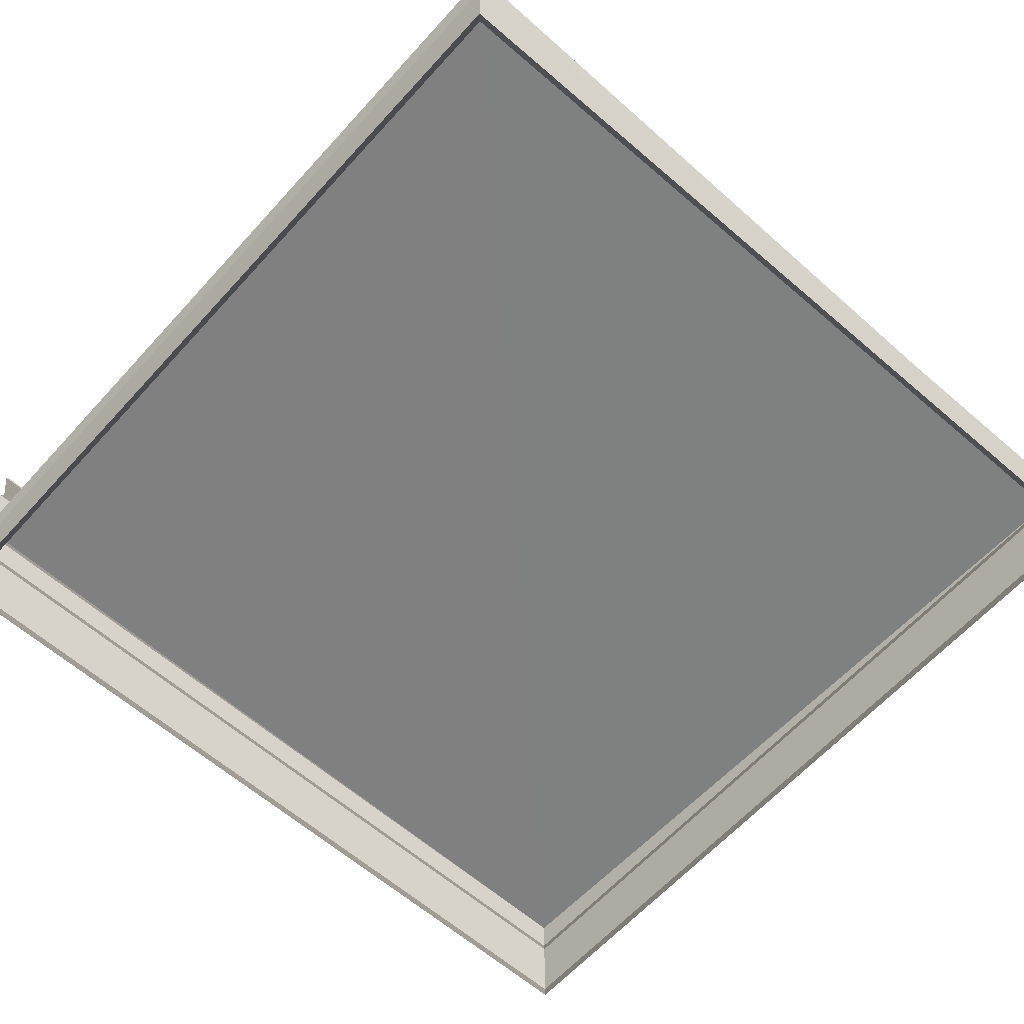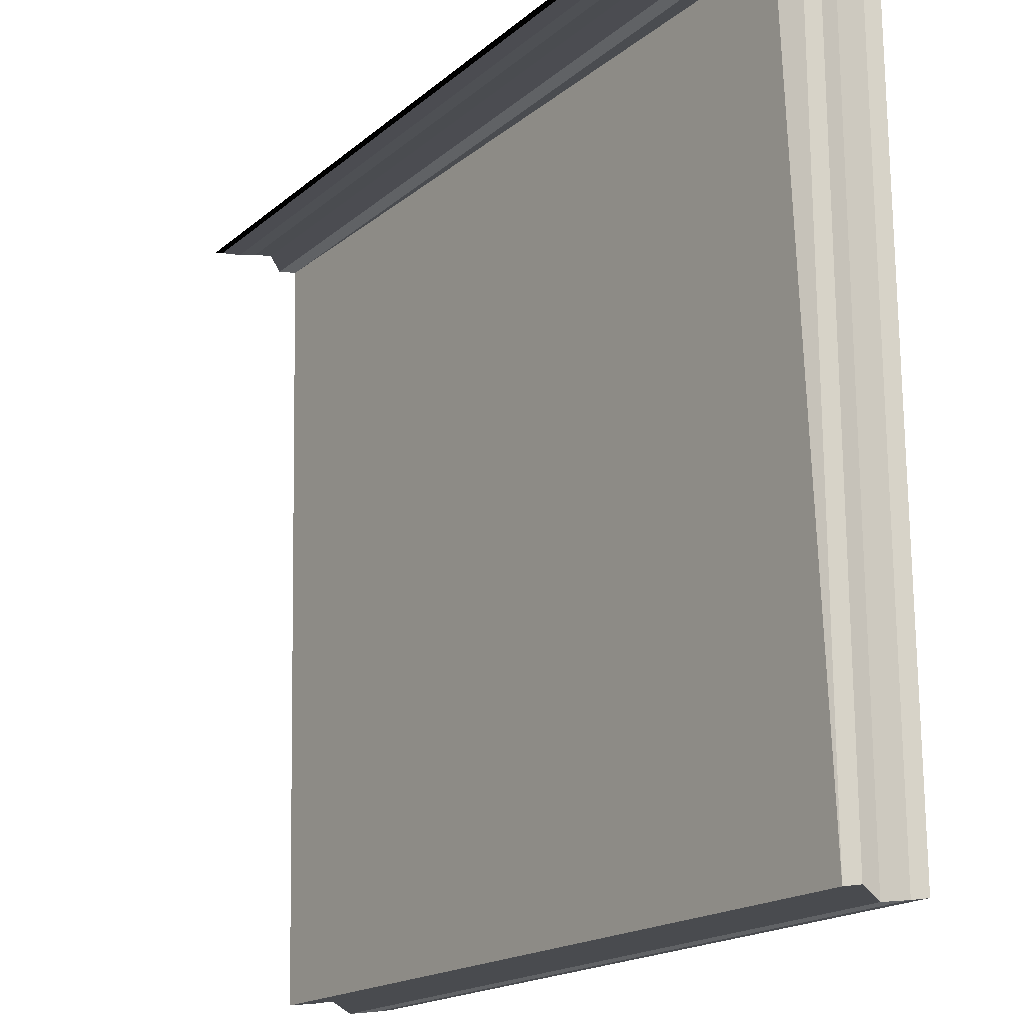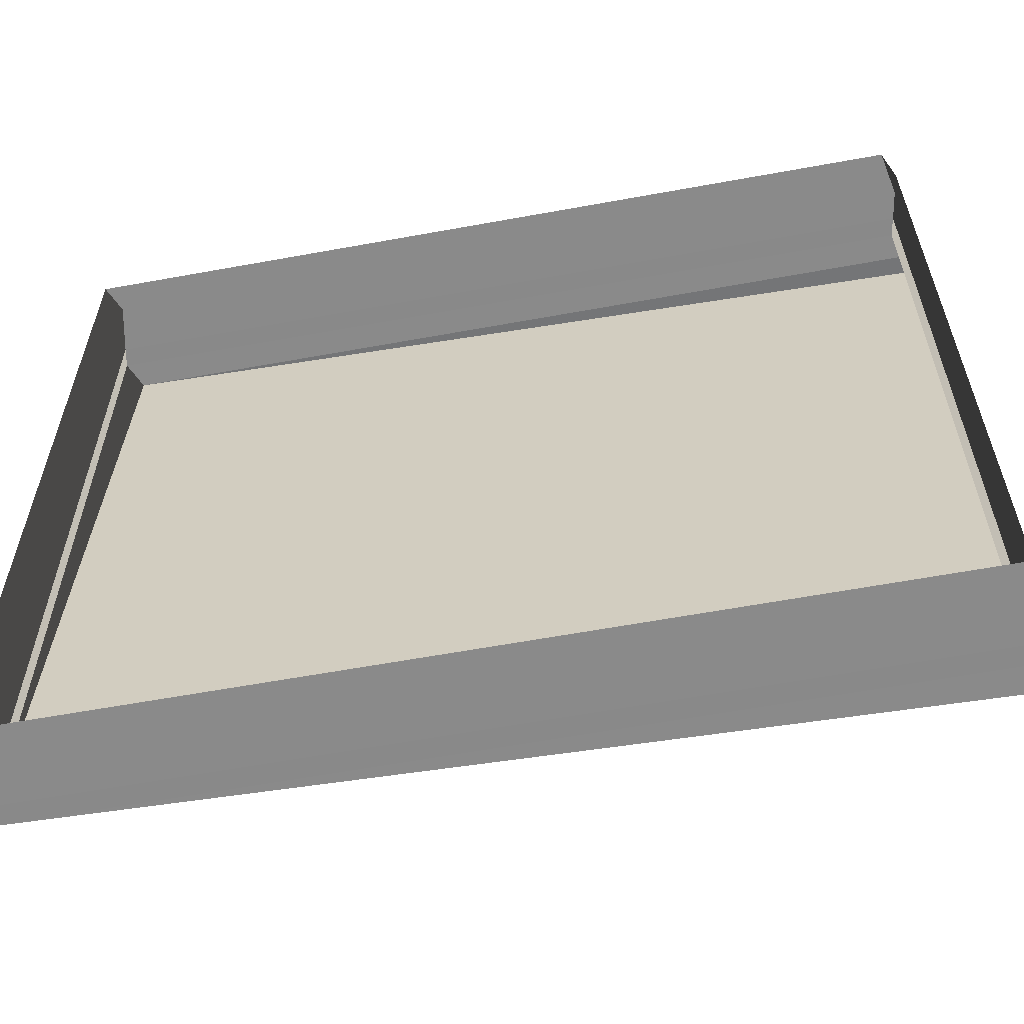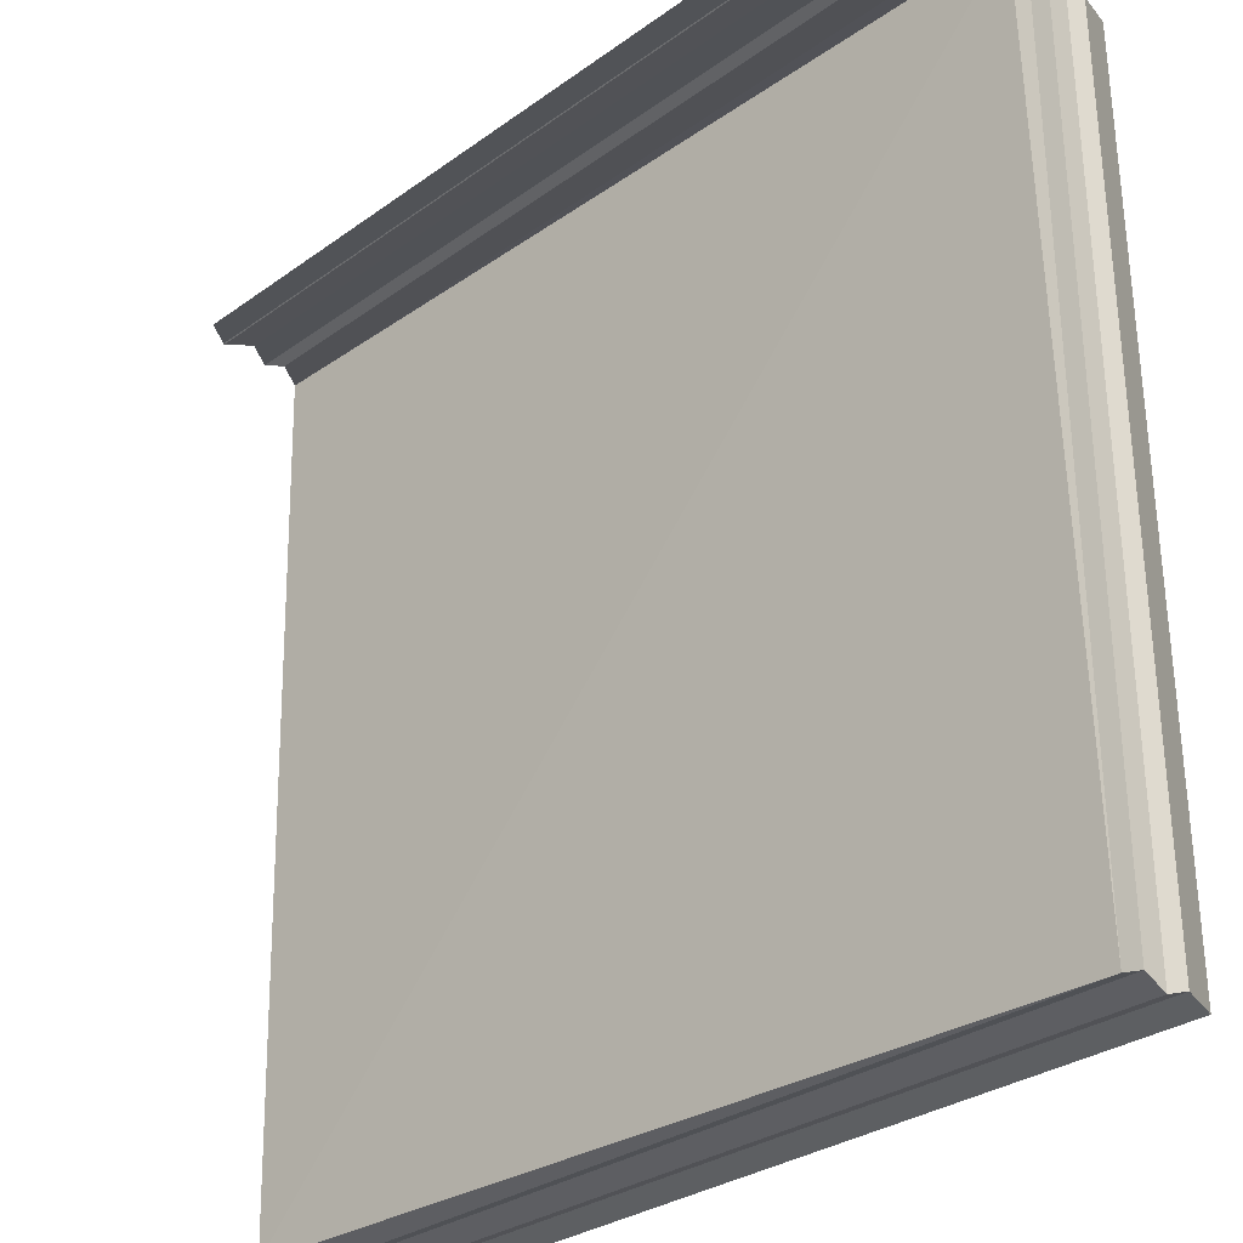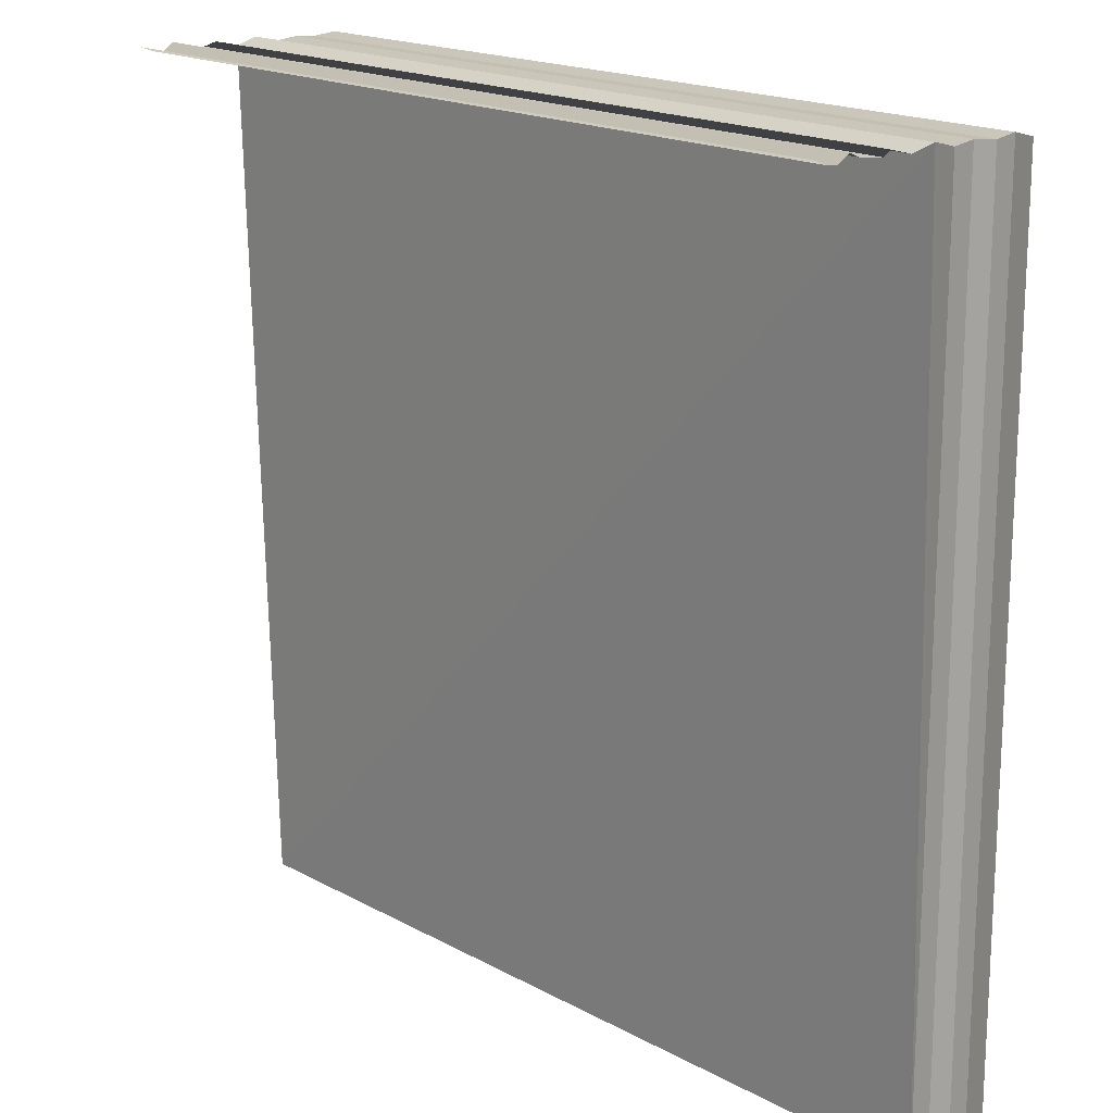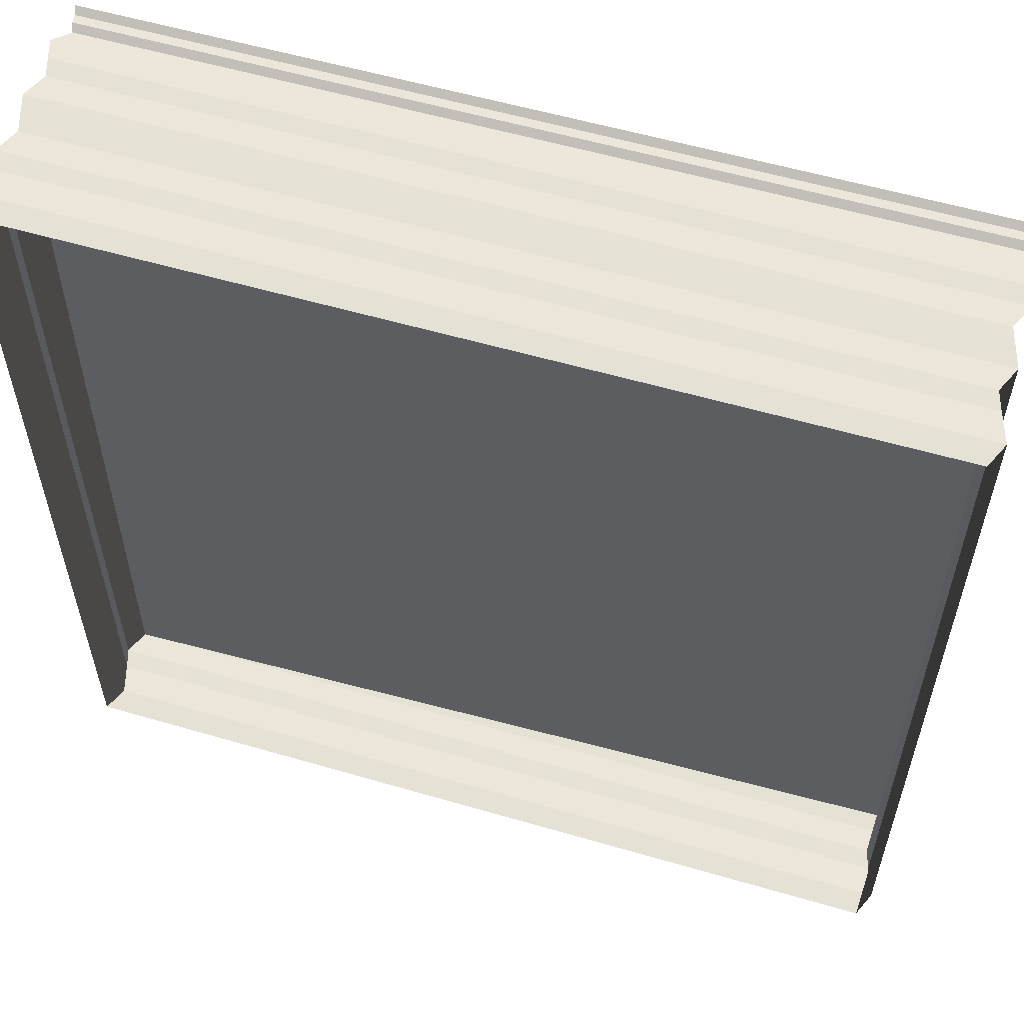
<metadata>
{"format":"obj","ext":"obj","renderer":"f3d","projection":"perspective","resolution":1024,"background":"white","views":[{"elev":-60.3,"azim":-41.7,"up":"+Z"},{"elev":-18.5,"azim":56.8,"up":"+Y"},{"elev":-60.4,"azim":-169.4,"up":"+Y"},{"elev":-30.9,"azim":45.7,"up":"+Y"},{"elev":17.3,"azim":48.8,"up":"+Y"},{"elev":57.4,"azim":-163.4,"up":"+Y"}]}
</metadata>
<code>
o 3168
v 2243 1880 8.43
v 2243 1880 8.43
v 2243 1880 8.43
v 2243 1880 8.43
v 2243 1880 8.431
v 2243 1880 8.43
v 2243 1880 8.43
v 2243 1880 8.431
v 2243 1880 8.431
v 2243 1880 8.431
v 2243 1880 8.431
v 2243 1880 8.431
v 2243 1880 8.431
v 2243 1880 8.431
v 2243 1880 8.431
v 2243 1880 8.431
v 2243 1880 8.431
v 2243 1880 8.431
v 2243 1880 8.431
v 2243 1880 8.431
v 2243 1880 8.431
v 2243 1880 8.431
v 2243 1880 8.431
v 2243 1880 8.431
v 2243 1880 8.431
v 2243 1880 8.431
v 2243 1880 8.431
v 2243 1880 8.431
v 2243 1880 8.43
v 2243 1880 8.43
v 2243 1880 8.43
v 2243 1880 8.43
v 2243 1880 8.43
v 2243 1880 8.43
v 2243 1880 8.431
v 2243 1880 8.431
v 2243 1880 8.431
v 2243 1880 8.431
v 2243 1880 8.431
v 2243 1880 8.431
v 2243 1880 8.431
v 2243 1880 8.431
v 2243 1880 8.431
v 2243 1880 8.431
v 2243 1880 8.43
v 2243 1880 8.43
v 2243 1880 8.43
v 2243 1880 8.43
v 2243 1880 8.43
v 2243 1880 8.43
v 2243 1880 8.432
v 2243 1880 8.432
v 2243 1880 8.431
v 2243 1880 8.431
v 2243 1880 8.431
v 2243 1880 8.431
v 2243 1880 8.431
v 2243 1880 8.431
v 2243 1880 8.431
v 2243 1880 8.431
v 2243 1880 8.431
v 2243 1880 8.431
v 2243 1880 8.431
v 2243 1880 8.431
v 2243 1880 8.431
v 2243 1880 8.431
v 2243 1880 8.431
v 2243 1880 8.431
v 2243 1880 8.43
v 2243 1880 8.43
v 2243 1880 8.43
v 2243 1880 8.43
v 2243 1880 8.43
v 2243 1880 8.43
v 2243 1880 8.432
v 2243 1880 8.431
v 2243 1880 8.432
v 2243 1880 8.432
v 2243 1880 8.432
v 2243 1880 8.432
v 2243 1880 8.432
v 2243 1880 8.432
v 2243 1880 8.432
v 2243 1880 8.432
v 2243 1880 8.432
v 2243 1880 8.432
v 2243 1880 8.432
v 2243 1880 8.432
v 2243 1880 8.432
v 2243 1880 8.432
v 2243 1880 8.432
v 2243 1880 8.432
v 2243 1880 8.432
v 2243 1880 8.432
v 2243 1880 8.432
v 2243 1880 8.432
v 2243 1880 8.432
v 2243 1880 8.432
v 2243 1880 8.432
v 2243 1880 8.432
v 2243 1880 8.432
v 2243 1880 8.432
v 2243 1880 8.432
v 2243 1880 8.432
v 2243 1880 8.432
v 2243 1880 8.432
v 2243 1880 8.432
v 2243 1880 8.432
v 2243 1880 8.432
v 2243 1880 8.432
v 2243 1880 8.432
v 2243 1880 8.432
v 2243 1880 8.432
v 2243 1880 8.432
v 2243 1880 8.432
v 2243 1880 8.432
v 2243 1880 8.432
v 2243 1880 8.432
v 2243 1880 8.433
v 2243 1880 8.432
v 2243 1880 8.433
v 2243 1880 8.432
v 2243 1880 8.432
v 2243 1880 8.433
v 2243 1880 8.432
v 2243 1880 8.433
v 2243 1880 8.433
v 2243 1880 8.433
v 2243 1880 8.433
v 2243 1880 8.433
v 2243 1880 8.433
v 2243 1880 8.433
v 2243 1880 8.433
v 2243 1880 8.433
v 2243 1880 8.433
v 2243 1880 8.433
v 2243 1880 8.433
v 2243 1880 8.433
v 2243 1880 8.433
v 2243 1880 8.433
v 2243 1880 8.433
v 2243 1880 8.433
v 2243 1880 8.433
v 2243 1880 8.433
v 2243 1880 8.433
v 2243 1880 8.433
f 1 2 3
f 3 4 5
f 4 6 7
f 5 8 9
f 8 7 10
f 9 11 12
f 11 10 13
f 12 14 15
f 14 13 16
f 17 16 18
f 19 20 17
f 20 21 22
f 23 22 24
f 25 24 26
f 27 28 19
f 28 29 21
f 30 31 29
f 32 30 27
f 33 34 32
f 35 36 25
f 36 37 38
f 39 38 40
f 41 40 42
f 43 44 35
f 44 45 37
f 46 47 45
f 48 46 43
f 49 50 48
f 51 42 52
f 53 54 52
f 55 56 54
f 15 57 52
f 58 59 51
f 59 60 57
f 61 62 58
f 62 63 60
f 64 65 61
f 65 66 63
f 67 68 64
f 68 69 66
f 70 71 69
f 72 70 67
f 73 74 72
f 75 76 77
f 75 78 79
f 79 80 81
f 82 83 84
f 84 85 86
f 87 88 89
f 89 90 91
f 92 93 94
f 94 95 96
f 97 98 99
f 99 100 101
f 102 103 104
f 104 105 106
f 107 108 109
f 109 110 111
f 112 113 114
f 114 115 116
f 117 118 119
f 119 120 121
f 122 123 124
f 124 125 126
f 127 128 129
f 129 130 131
f 132 133 134
f 134 135 136
f 137 138 139
f 139 140 141
f 142 143 144
f 144 145 146

</code>
